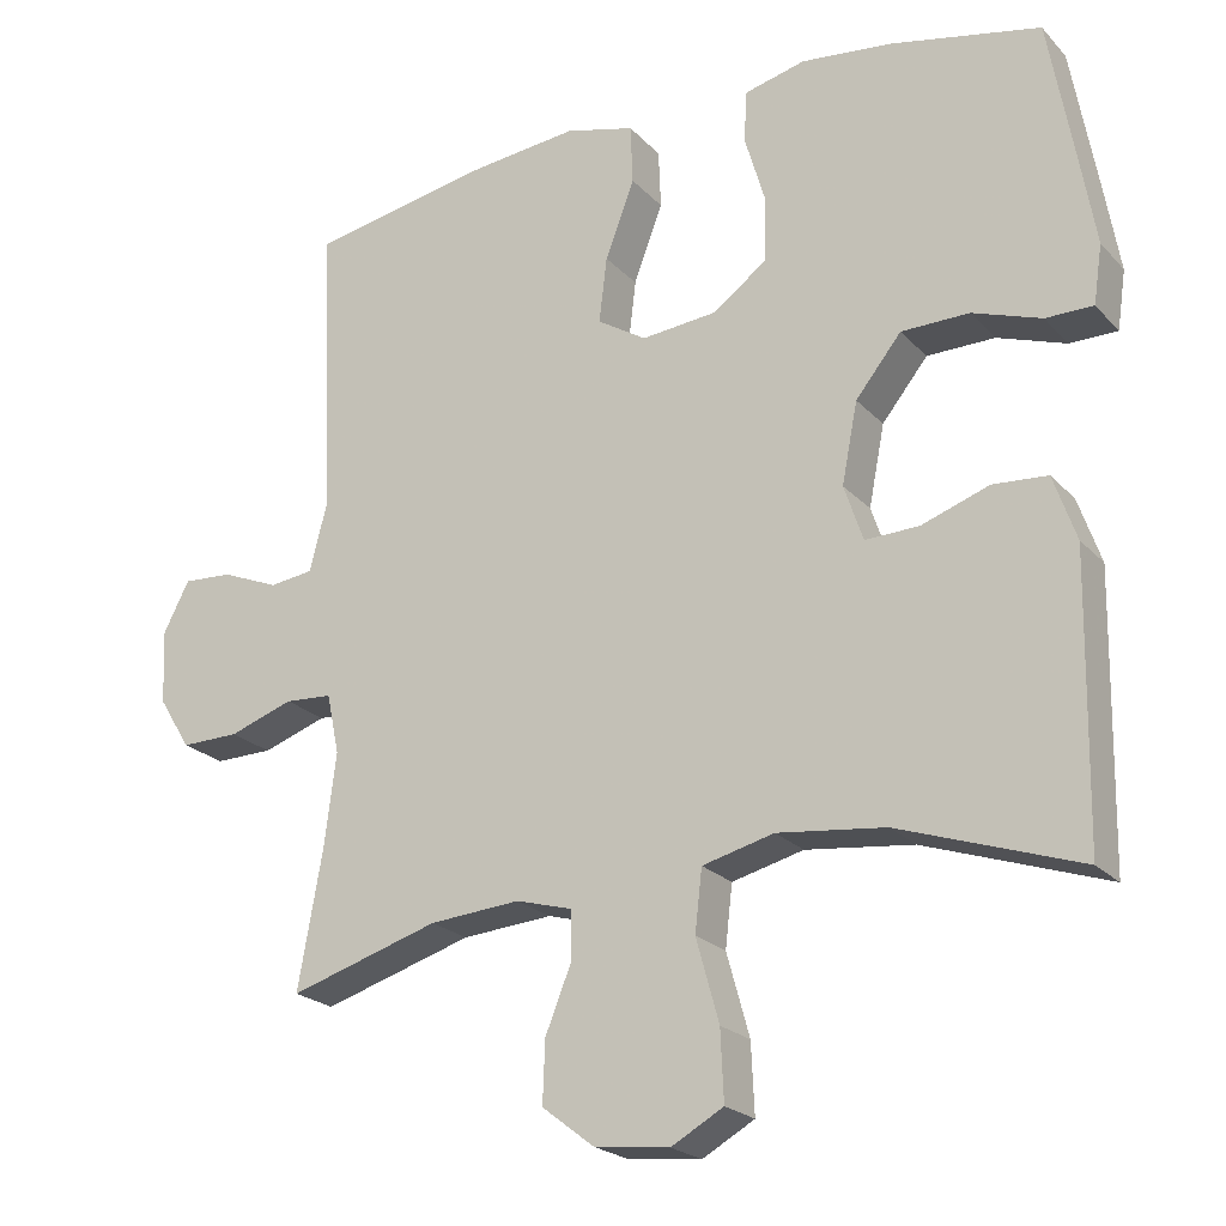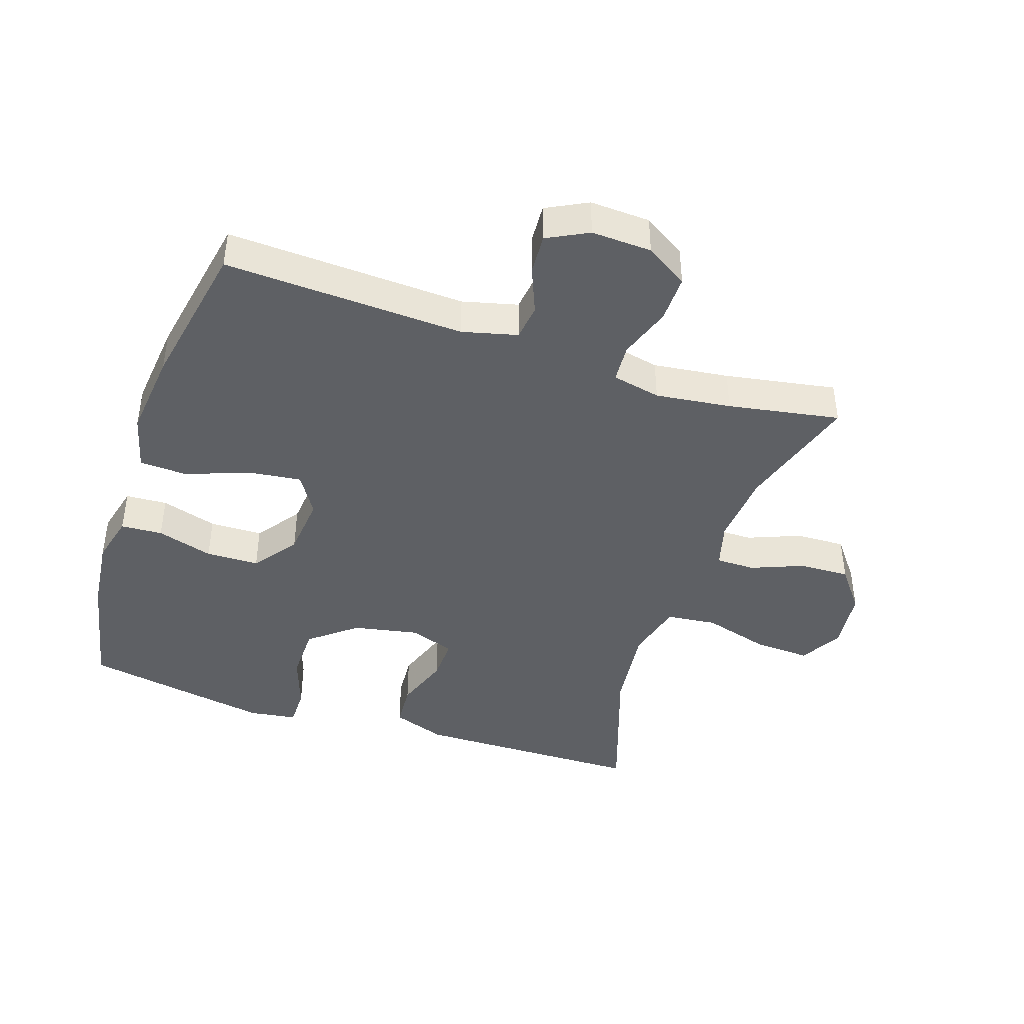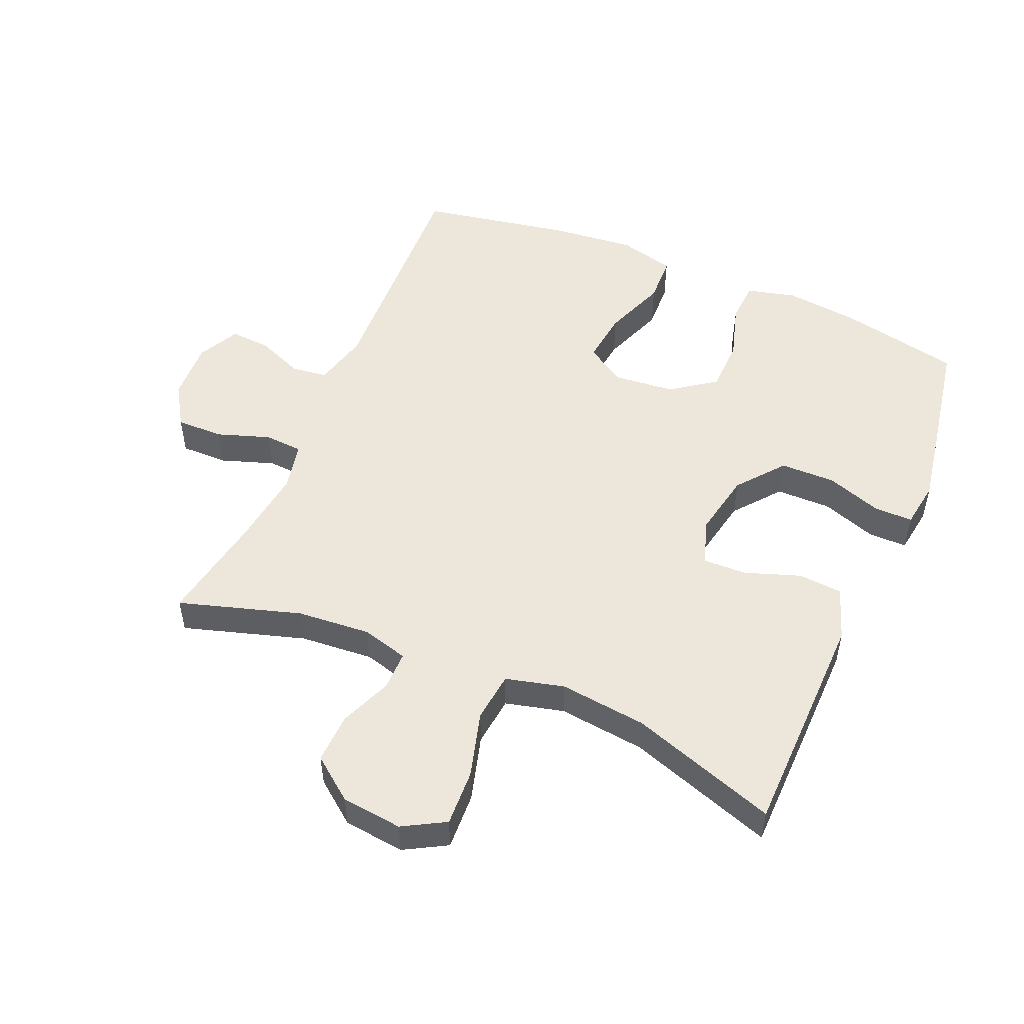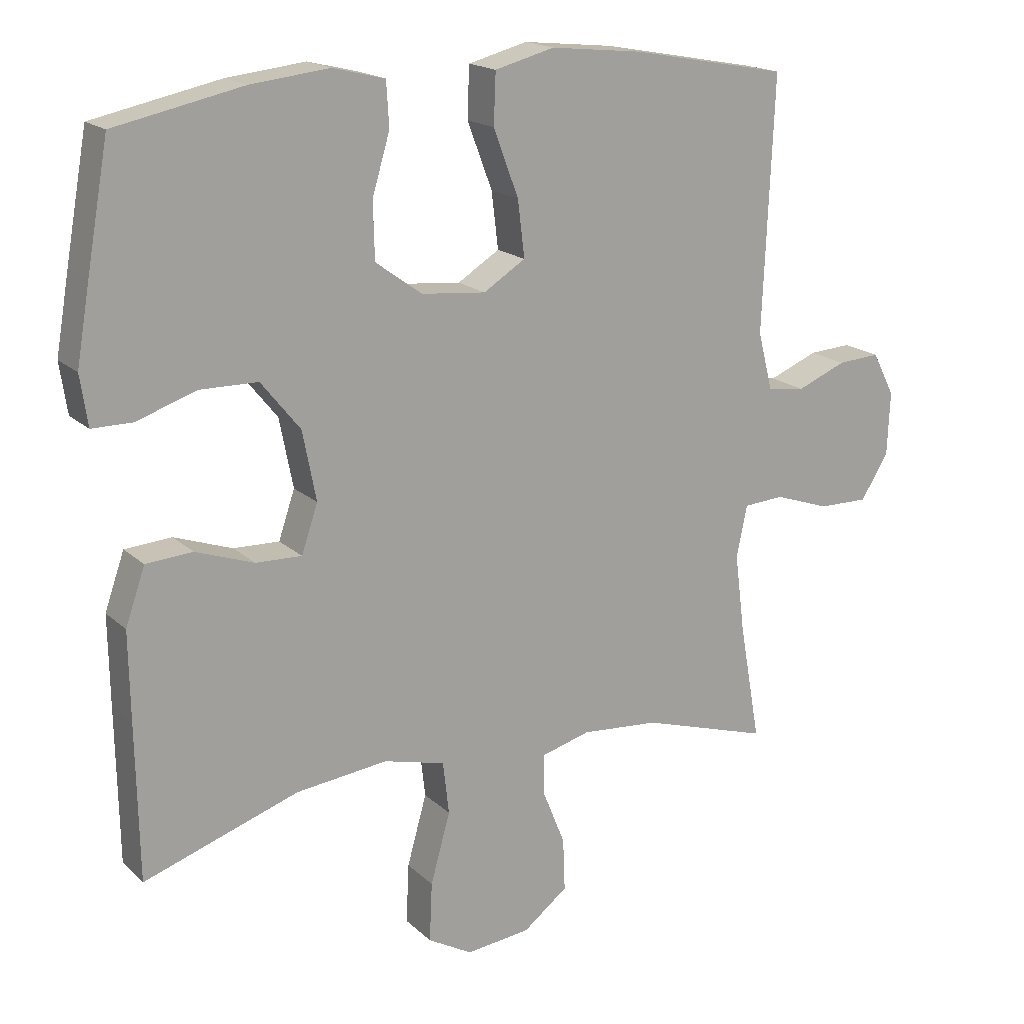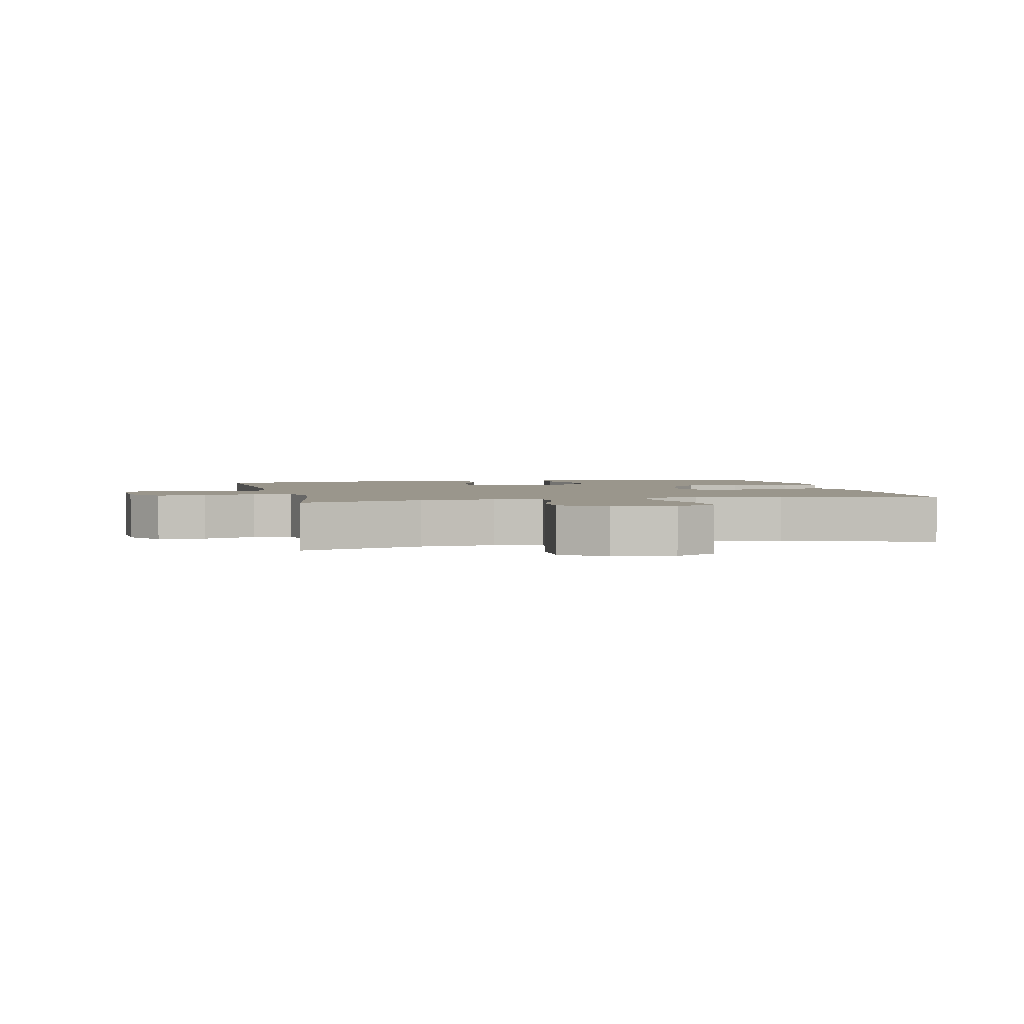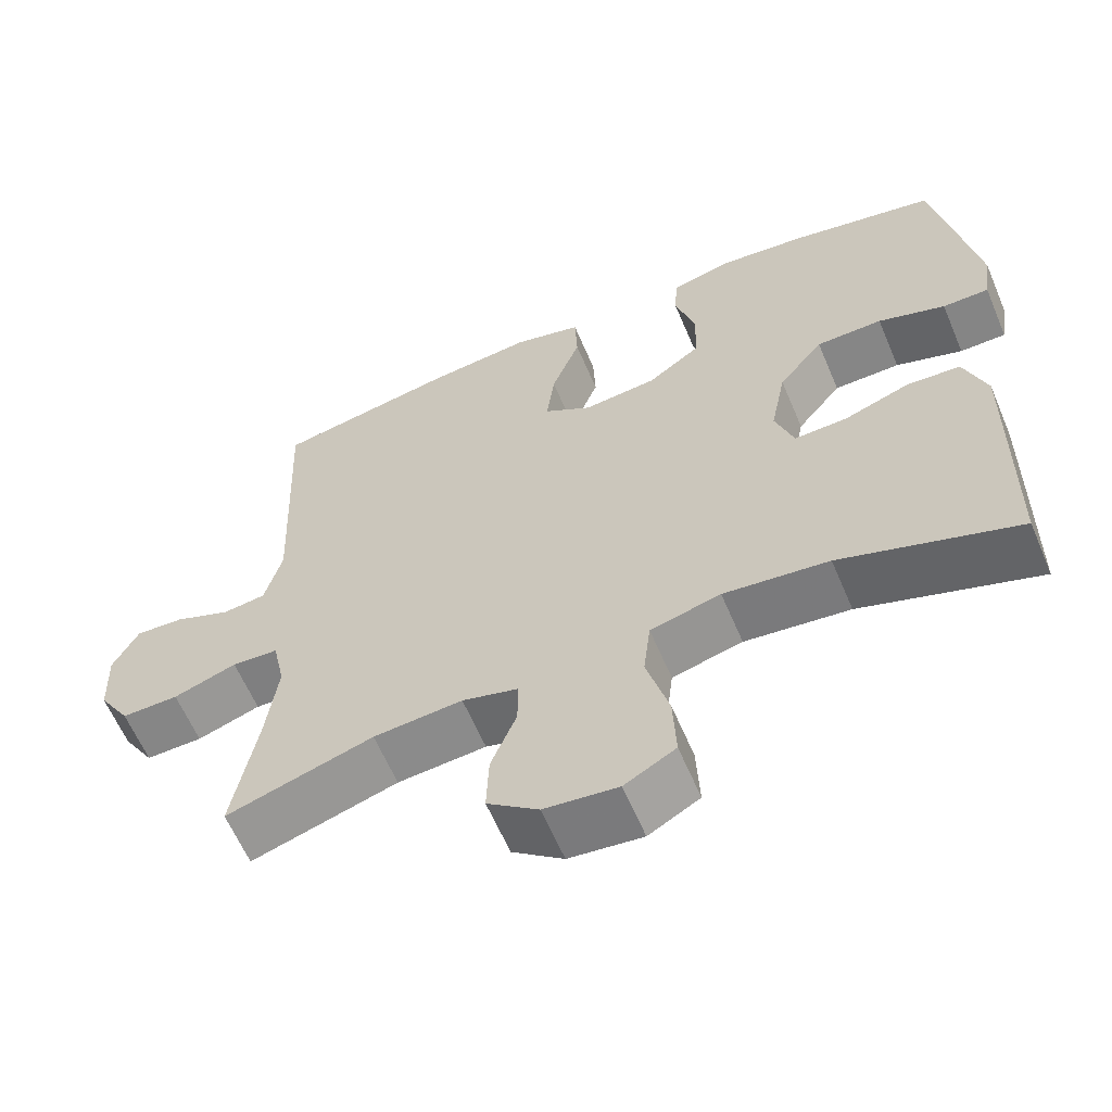
<metadata>
{"format":"obj","ext":"obj","renderer":"f3d","projection":"perspective","resolution":1024,"background":"white","views":[{"elev":-22.1,"azim":-149.6,"up":"+Z"},{"elev":-42.9,"azim":71.4,"up":"+Y"},{"elev":51.3,"azim":-156.9,"up":"+Y"},{"elev":17.7,"azim":-30.6,"up":"+Z"},{"elev":2.5,"azim":167.2,"up":"+Y"},{"elev":-61.7,"azim":-157.0,"up":"+Z"}]}
</metadata>
<code>
v -0.5 0.07 0.5
v -0.311 0.07 0.54
v -0.195 0.07 0.553
v -0.118 0.07 0.534
v -0.114 0.07 0.469
v -0.14 0.07 0.381
v -0.138 0.07 0.298
v -0.069 0.07 0.248
v 0.026 0.07 0.239
v 0.088 0.07 0.278
v 0.078 0.07 0.361
v 0.041 0.07 0.459
v 0.044 0.07 0.534
v 0.132 0.07 0.557
v 0.267 0.07 0.543
v 0.5 0.07 0.5
v 0.484 0.07 0.126
v 0.506 0.07 0.04
v 0.562 0.07 0.033
v 0.635 0.07 0.063
v 0.698 0.07 0.067
v 0.731 0.07 0.003
v 0.727 0.07 -0.091
v 0.686 0.07 -0.157
v 0.612 0.07 -0.156
v 0.53 0.07 -0.128
v 0.47 0.07 -0.132
v 0.454 0.07 -0.208
v 0.469 0.07 -0.326
v 0.5 0.07 -0.5
v 0.31 0.07 -0.442
v 0.195 0.07 -0.433
v 0.123 0.07 -0.453
v 0.123 0.07 -0.514
v 0.156 0.07 -0.596
v 0.159 0.07 -0.674
v 0.093 0.07 -0.725
v -0.002 0.07 -0.736
v -0.068 0.07 -0.699
v -0.064 0.07 -0.611
v -0.035 0.07 -0.507
v -0.044 0.07 -0.429
v -0.135 0.07 -0.406
v -0.271 0.07 -0.422
v -0.5 0.07 -0.5
v -0.504 0.07 -0.269
v -0.506 0.07 -0.141
v -0.477 0.07 -0.058
v -0.408 0.07 -0.053
v -0.322 0.07 -0.083
v -0.254 0.07 -0.085
v -0.23 0.07 -0.014
v -0.25 0.07 0.088
v -0.308 0.07 0.16
v -0.394 0.07 0.161
v -0.481 0.07 0.131
v -0.541 0.07 0.131
v -0.552 0.07 0.205
v -0.532 0.07 0.321
v -0.5 0 0.5
v -0.311 0 0.54
v -0.195 0 0.553
v -0.118 0 0.534
v -0.114 0 0.469
v -0.14 0 0.381
v -0.138 0 0.298
v -0.069 0 0.248
v 0.026 0 0.239
v 0.088 0 0.278
v 0.078 0 0.361
v 0.041 0 0.459
v 0.044 0 0.534
v 0.132 0 0.557
v 0.267 0 0.543
v 0.5 0 0.5
v 0.484 0 0.126
v 0.506 0 0.04
v 0.562 0 0.033
v 0.635 0 0.063
v 0.698 0 0.067
v 0.731 0 0.003
v 0.727 0 -0.091
v 0.686 0 -0.157
v 0.612 0 -0.156
v 0.53 0 -0.128
v 0.47 0 -0.132
v 0.454 0 -0.208
v 0.469 0 -0.326
v 0.5 0 -0.5
v 0.31 0 -0.442
v 0.195 0 -0.433
v 0.123 0 -0.453
v 0.123 0 -0.514
v 0.156 0 -0.596
v 0.159 0 -0.674
v 0.093 0 -0.725
v -0.002 0 -0.736
v -0.068 0 -0.699
v -0.064 0 -0.611
v -0.035 0 -0.507
v -0.044 0 -0.429
v -0.135 0 -0.406
v -0.271 0 -0.422
v -0.5 0 -0.5
v -0.504 0 -0.269
v -0.506 0 -0.141
v -0.477 0 -0.058
v -0.408 0 -0.053
v -0.322 0 -0.083
v -0.254 0 -0.085
v -0.23 0 -0.014
v -0.25 0 0.088
v -0.308 0 0.16
v -0.394 0 0.161
v -0.481 0 0.131
v -0.541 0 0.131
v -0.552 0 0.205
v -0.532 0 0.321
f 55 56 57 58
f 54 55 58 59
f 47 48 49 50
f 47 50 51
f 44 45 46 47
f 43 44 47 51
f 42 43 51 52
f 38 39 40 41
f 38 41 42
f 37 38 42
f 34 35 36 37
f 33 34 37 42
f 32 33 42 52
f 29 30 31
f 28 29 31 32
f 27 28 32 52
f 23 24 25 26
f 19 20 21 22
f 18 19 22 23
f 14 15 16 17
f 14 17 18
f 11 12 13 14
f 10 11 14 18
f 9 10 18 23
f 3 4 5 6
f 3 6 7
f 2 3 7
f 54 59 1 2
f 53 54 2 7
f 52 53 7 8
f 23 26 27 52
f 8 9 23 52
f 117 116 115 114
f 118 117 114 113
f 109 108 107 106
f 110 109 106
f 106 105 104 103
f 110 106 103 102
f 111 110 102 101
f 100 99 98 97
f 101 100 97
f 101 97 96
f 96 95 94 93
f 101 96 93 92
f 111 101 92 91
f 90 89 88
f 91 90 88 87
f 111 91 87 86
f 85 84 83 82
f 81 80 79 78
f 82 81 78 77
f 76 75 74 73
f 77 76 73
f 73 72 71 70
f 77 73 70 69
f 82 77 69 68
f 65 64 63 62
f 66 65 62
f 66 62 61
f 61 60 118 113
f 66 61 113 112
f 67 66 112 111
f 111 86 85 82
f 111 82 68 67
f 1 60 61 2
f 2 61 62 3
f 3 62 63 4
f 4 63 64 5
f 5 64 65 6
f 6 65 66 7
f 7 66 67 8
f 8 67 68 9
f 9 68 69 10
f 10 69 70 11
f 11 70 71 12
f 12 71 72 13
f 13 72 73 14
f 14 73 74 15
f 15 74 75 16
f 16 75 76 17
f 17 76 77 18
f 18 77 78 19
f 19 78 79 20
f 20 79 80 21
f 21 80 81 22
f 22 81 82 23
f 23 82 83 24
f 24 83 84 25
f 25 84 85 26
f 26 85 86 27
f 27 86 87 28
f 28 87 88 29
f 29 88 89 30
f 30 89 90 31
f 31 90 91 32
f 32 91 92 33
f 33 92 93 34
f 34 93 94 35
f 35 94 95 36
f 36 95 96 37
f 37 96 97 38
f 38 97 98 39
f 39 98 99 40
f 40 99 100 41
f 41 100 101 42
f 42 101 102 43
f 43 102 103 44
f 44 103 104 45
f 45 104 105 46
f 46 105 106 47
f 47 106 107 48
f 48 107 108 49
f 49 108 109 50
f 50 109 110 51
f 51 110 111 52
f 52 111 112 53
f 53 112 113 54
f 54 113 114 55
f 55 114 115 56
f 56 115 116 57
f 57 116 117 58
f 58 117 118 59
f 59 118 60 1

</code>
